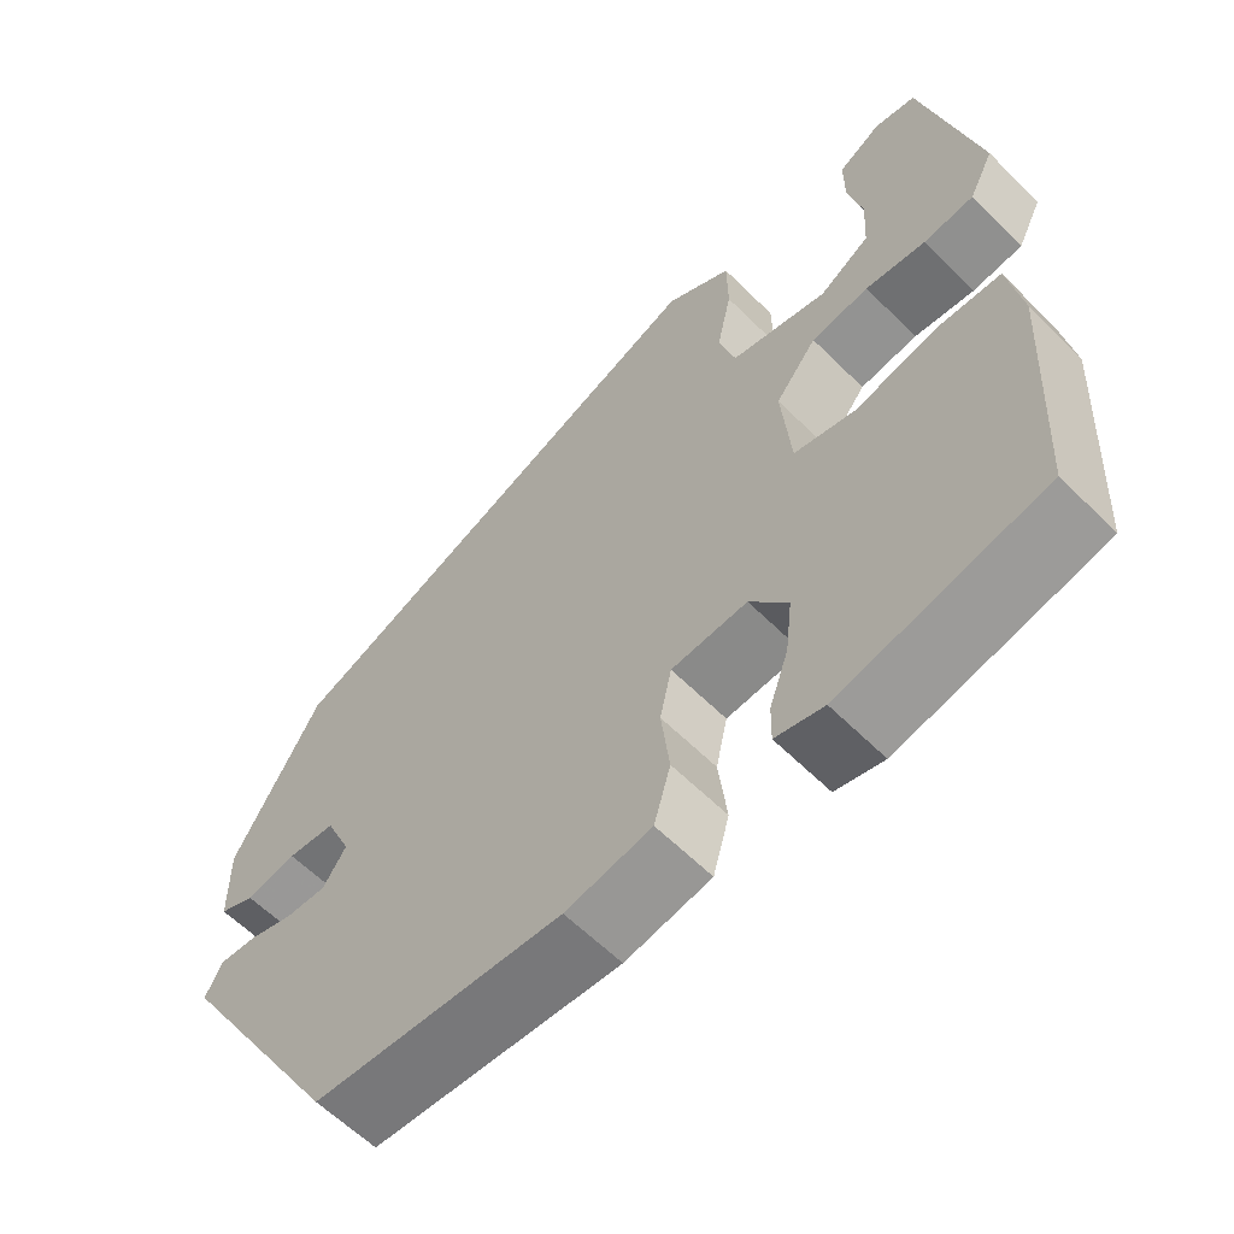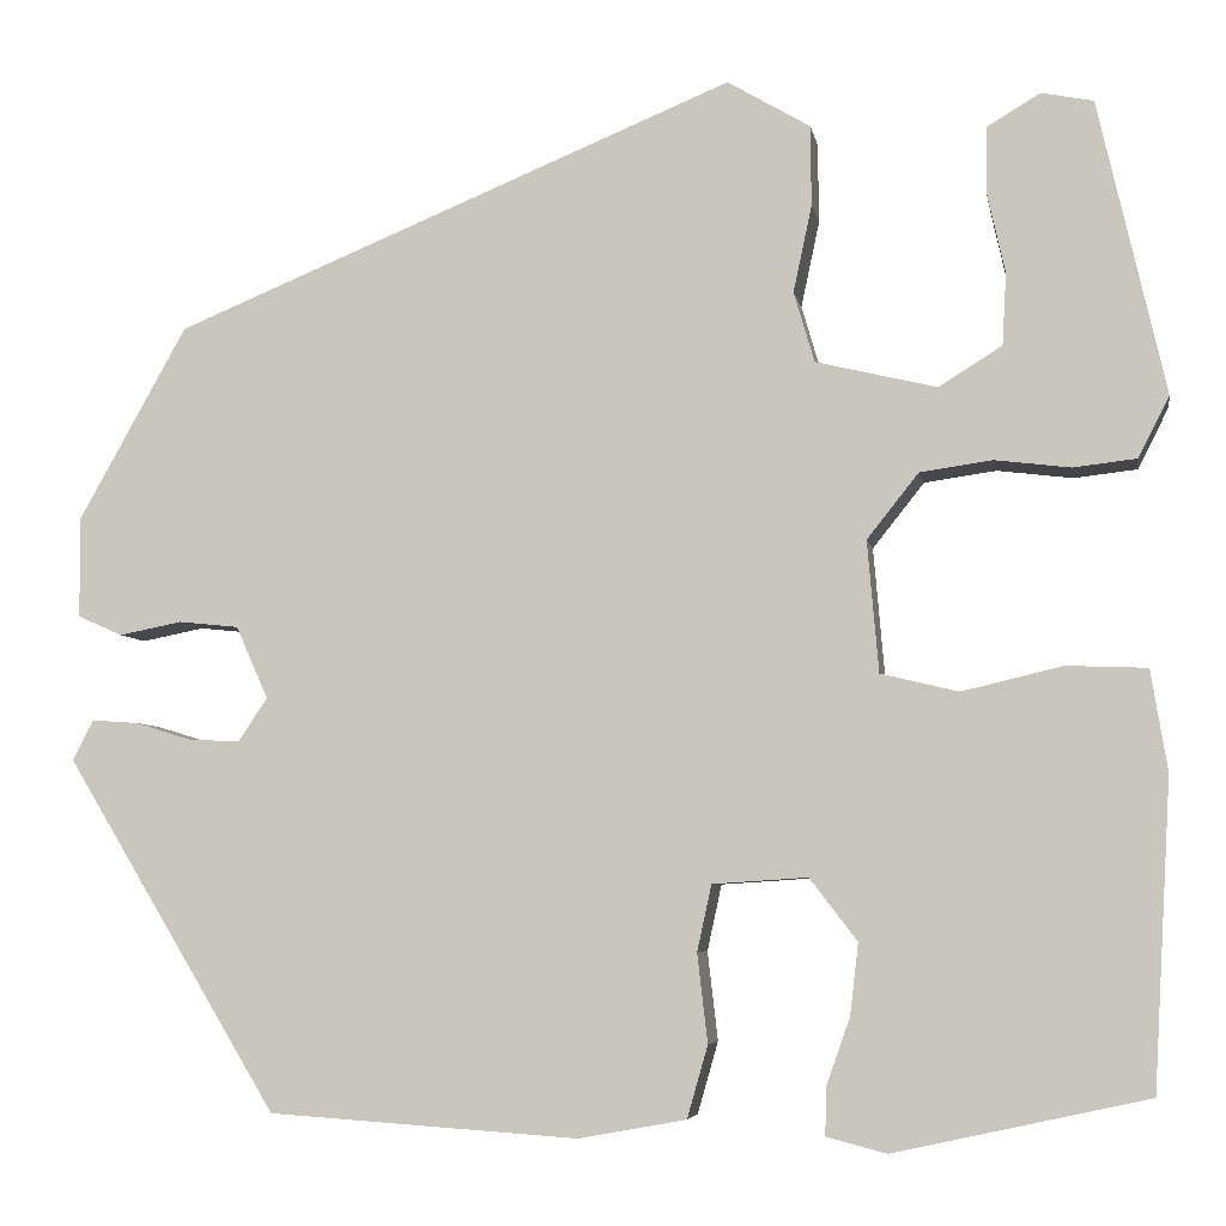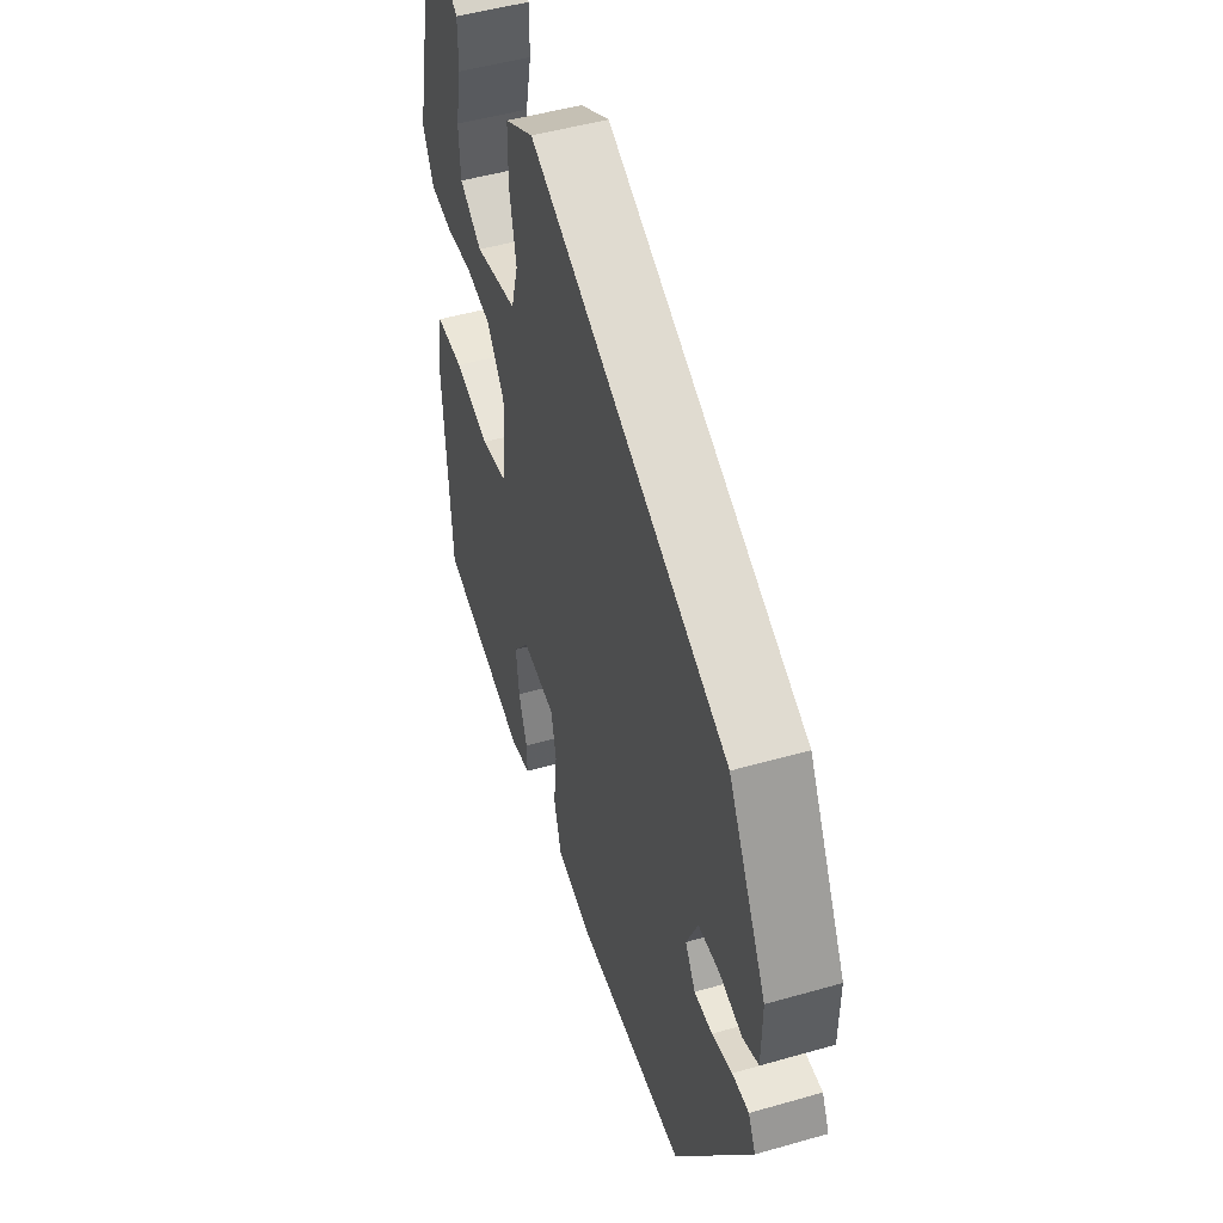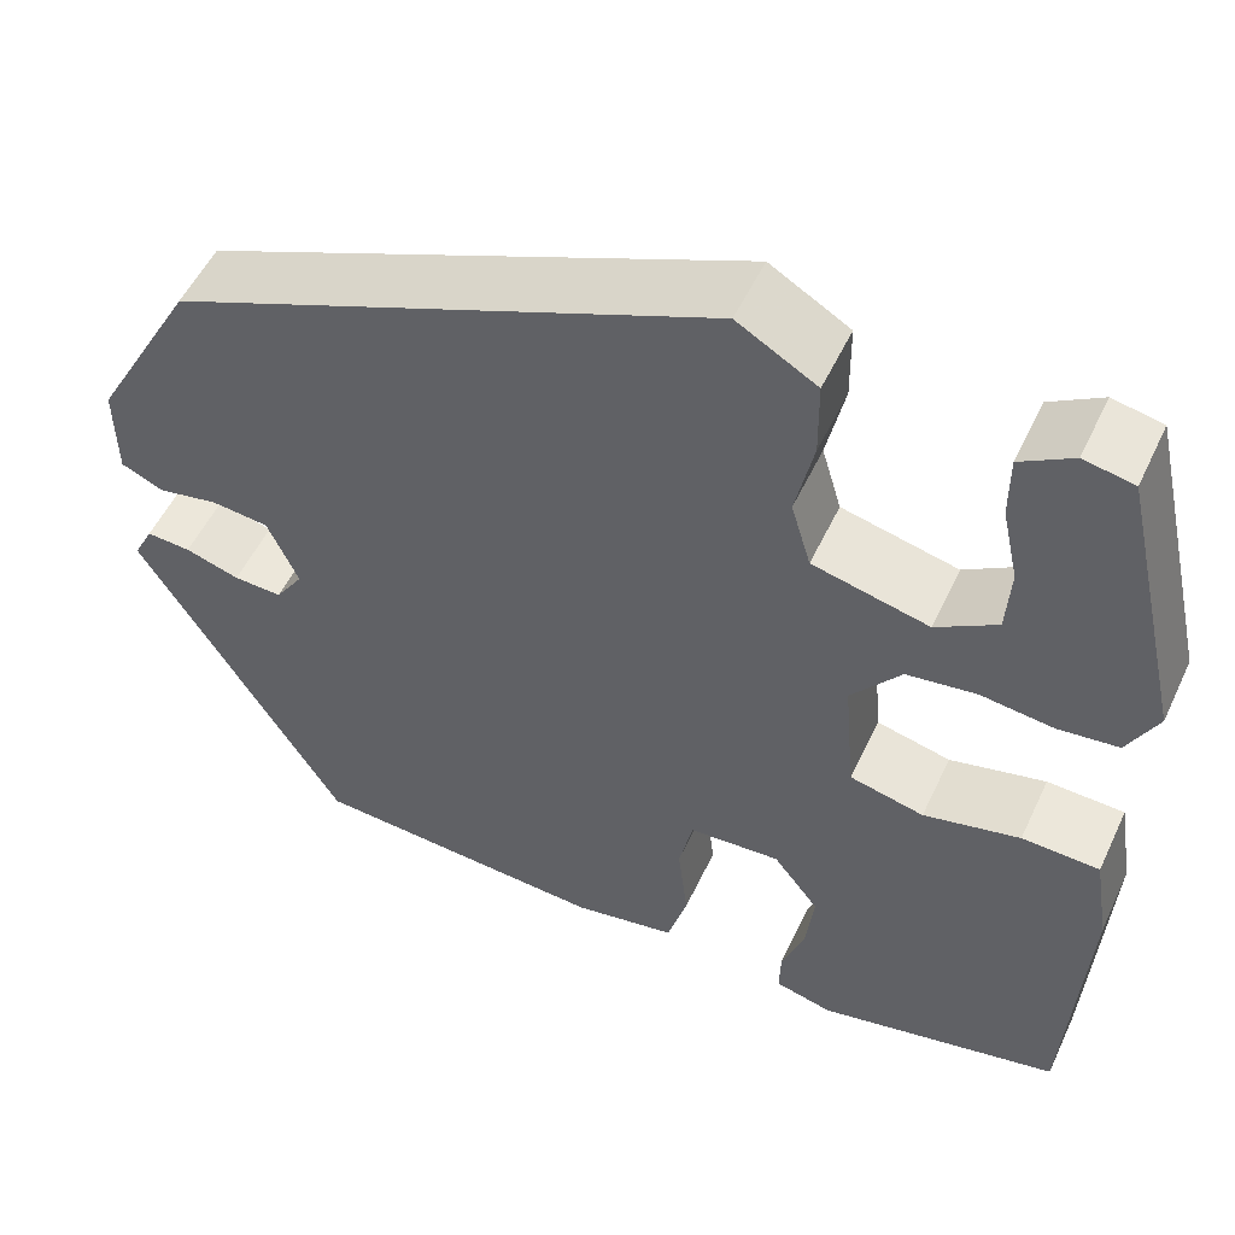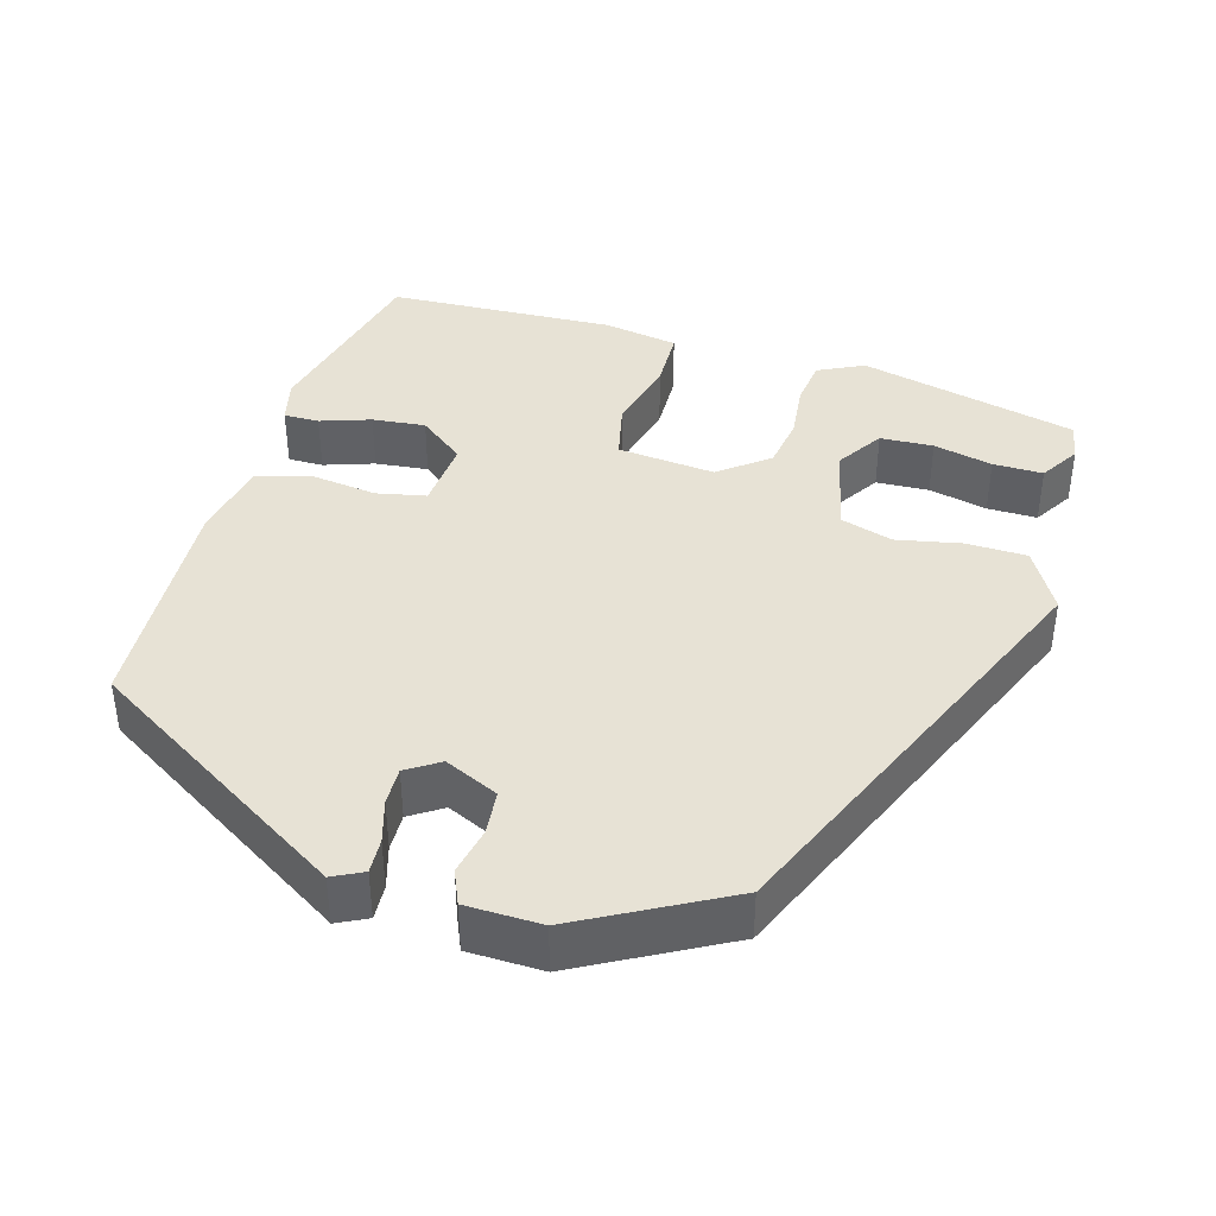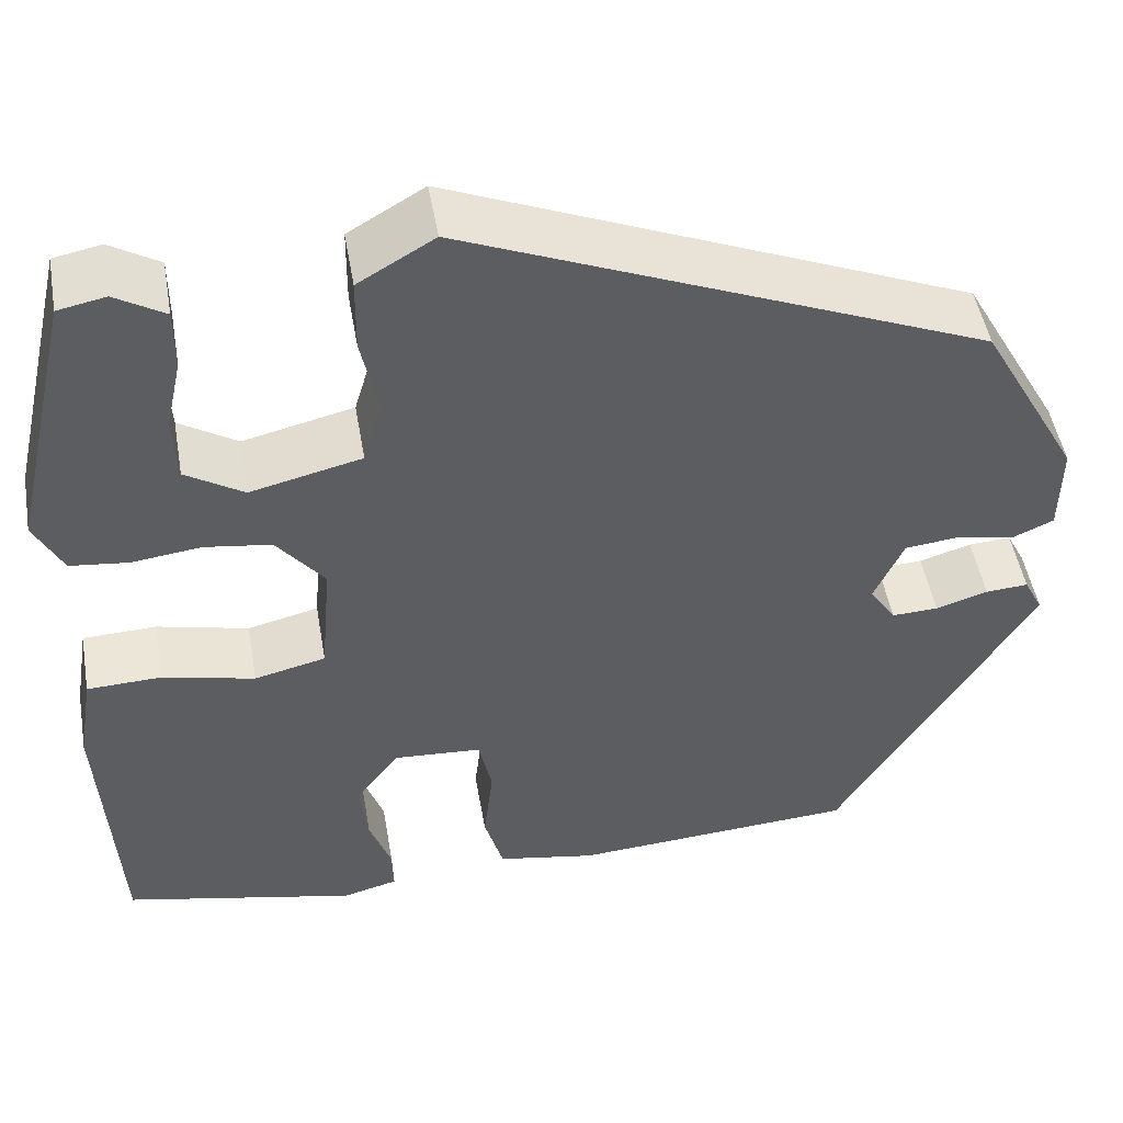
<metadata>
{"format":"obj","ext":"obj","renderer":"f3d","projection":"perspective","resolution":1024,"background":"white","views":[{"elev":-60.5,"azim":44.6,"up":"+Z"},{"elev":-5.6,"azim":9.9,"up":"+Z"},{"elev":49.3,"azim":-107.6,"up":"+Z"},{"elev":53.1,"azim":24.8,"up":"+Z"},{"elev":40.1,"azim":-73.1,"up":"+Y"},{"elev":49.1,"azim":170.1,"up":"+Z"}]}
</metadata>
<code>
v 0.501 0.07 -0.441
v 0.256 0.07 -0.495
v 0.198 0.07 -0.48
v 0.199 0.07 -0.434
v 0.222 0.07 -0.369
v 0.23 0.07 -0.3
v 0.184 0.07 -0.24
v 0.092 0.07 -0.246
v 0.078 0.07 -0.31
v 0.088 0.07 -0.396
v 0.068 0.07 -0.466
v -0.036 0.07 -0.485
v -0.336 0.07 -0.465
v -0.542 0.07 -0.124
v -0.522 0.07 -0.085
v -0.477 0.07 -0.088
v -0.422 0.07 -0.105
v -0.373 0.07 -0.107
v -0.345 0.07 -0.065
v -0.376 0.07 0.005
v -0.434 0.07 0.011
v -0.495 0.07 -0.001
v -0.538 0.07 0.018
v -0.539 0.07 0.115
v -0.434 0.07 0.303
v 0.11 0.07 0.527
v 0.19 0.07 0.48
v 0.191 0.07 0.402
v 0.173 0.07 0.318
v 0.193 0.07 0.25
v 0.31 0.07 0.222
v 0.371 0.07 0.26
v 0.375 0.07 0.329
v 0.358 0.07 0.406
v 0.358 0.07 0.471
v 0.41 0.07 0.502
v 0.46 0.07 0.492
v 0.525 0.07 0.208
v 0.495 0.07 0.149
v 0.434 0.07 0.142
v 0.361 0.07 0.151
v 0.291 0.07 0.141
v 0.241 0.07 0.078
v 0.252 0.07 -0.049
v 0.327 0.07 -0.067
v 0.424 0.07 -0.044
v 0.502 0.07 -0.047
v 0.518 0.07 -0.144
v 0.501 0 -0.441
v 0.256 0 -0.495
v 0.198 0 -0.48
v 0.199 0 -0.434
v 0.222 0 -0.369
v 0.23 0 -0.3
v 0.184 0 -0.24
v 0.092 0 -0.246
v 0.078 0 -0.31
v 0.088 0 -0.396
v 0.068 0 -0.466
v -0.036 0 -0.485
v -0.336 0 -0.465
v -0.542 0 -0.124
v -0.522 0 -0.085
v -0.477 0 -0.088
v -0.422 0 -0.105
v -0.373 0 -0.107
v -0.345 0 -0.065
v -0.376 0 0.005
v -0.434 0 0.011
v -0.495 0 -0.001
v -0.538 0 0.018
v -0.539 0 0.115
v -0.434 0 0.303
v 0.11 0 0.527
v 0.19 0 0.48
v 0.191 0 0.402
v 0.173 0 0.318
v 0.193 0 0.25
v 0.31 0 0.222
v 0.371 0 0.26
v 0.375 0 0.329
v 0.358 0 0.406
v 0.358 0 0.471
v 0.41 0 0.502
v 0.46 0 0.492
v 0.525 0 0.208
v 0.495 0 0.149
v 0.434 0 0.142
v 0.361 0 0.151
v 0.291 0 0.141
v 0.241 0 0.078
v 0.252 0 -0.049
v 0.327 0 -0.067
v 0.424 0 -0.044
v 0.502 0 -0.047
v 0.518 0 -0.144
f 1 2 3
f 48 1 3
f 47 48 3
f 46 47 3
f 45 46 3
f 39 40 41
f 38 39 41
f 37 38 41
f 36 37 41
f 33 34 35 36
f 32 33 36
f 32 36 41
f 31 32 41 42
f 27 28 29
f 26 27 29
f 25 26 29
f 24 25 29
f 23 24 29
f 22 23 29
f 21 22 29
f 20 21 29 30
f 31 42 43
f 30 31 43
f 20 30 43
f 19 20 43
f 15 16 17
f 14 15 17
f 13 14 17
f 12 13 17
f 11 12 17
f 10 11 17
f 9 10 17
f 8 9 17 18
f 3 4 5
f 45 3 5
f 45 5 6
f 44 45 6 7
f 19 43 44
f 18 19 44
f 8 18 44
f 7 8 44
f 51 50 49
f 51 49 96
f 51 96 95
f 51 95 94
f 51 94 93
f 89 88 87
f 89 87 86
f 89 86 85
f 89 85 84
f 84 83 82 81
f 84 81 80
f 89 84 80
f 90 89 80 79
f 77 76 75
f 77 75 74
f 77 74 73
f 77 73 72
f 77 72 71
f 77 71 70
f 77 70 69
f 78 77 69 68
f 91 90 79
f 91 79 78
f 91 78 68
f 91 68 67
f 65 64 63
f 65 63 62
f 65 62 61
f 65 61 60
f 65 60 59
f 65 59 58
f 65 58 57
f 66 65 57 56
f 53 52 51
f 53 51 93
f 54 53 93
f 55 54 93 92
f 92 91 67
f 92 67 66
f 92 66 56
f 92 56 55
f 1 49 50 2
f 2 50 51 3
f 3 51 52 4
f 4 52 53 5
f 5 53 54 6
f 6 54 55 7
f 7 55 56 8
f 8 56 57 9
f 9 57 58 10
f 10 58 59 11
f 11 59 60 12
f 12 60 61 13
f 13 61 62 14
f 14 62 63 15
f 15 63 64 16
f 16 64 65 17
f 17 65 66 18
f 18 66 67 19
f 19 67 68 20
f 20 68 69 21
f 21 69 70 22
f 22 70 71 23
f 23 71 72 24
f 24 72 73 25
f 25 73 74 26
f 26 74 75 27
f 27 75 76 28
f 28 76 77 29
f 29 77 78 30
f 30 78 79 31
f 31 79 80 32
f 32 80 81 33
f 33 81 82 34
f 34 82 83 35
f 35 83 84 36
f 36 84 85 37
f 37 85 86 38
f 38 86 87 39
f 39 87 88 40
f 40 88 89 41
f 41 89 90 42
f 42 90 91 43
f 43 91 92 44
f 44 92 93 45
f 45 93 94 46
f 46 94 95 47
f 47 95 96 48
f 48 96 49 1

</code>
